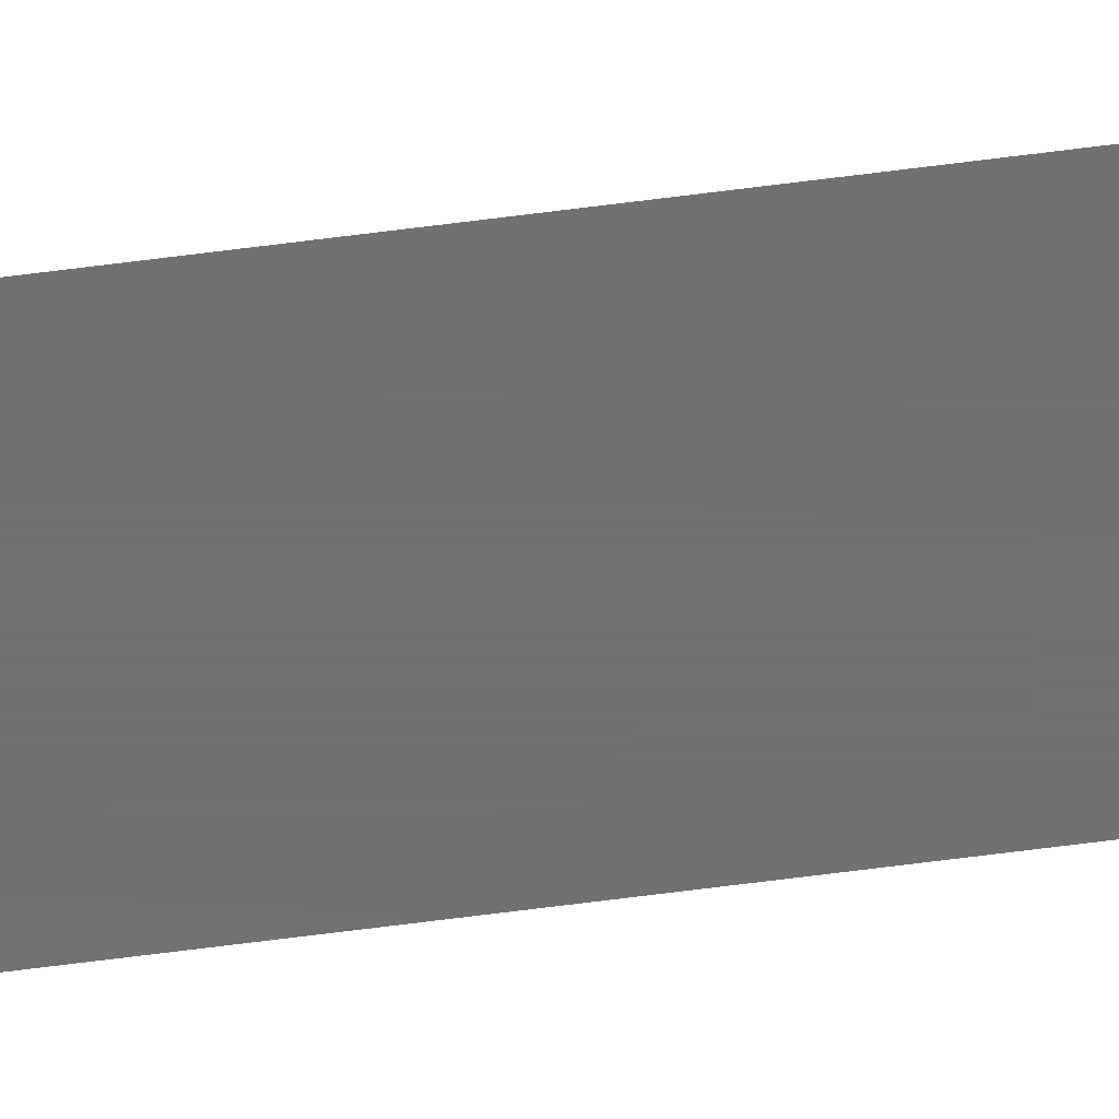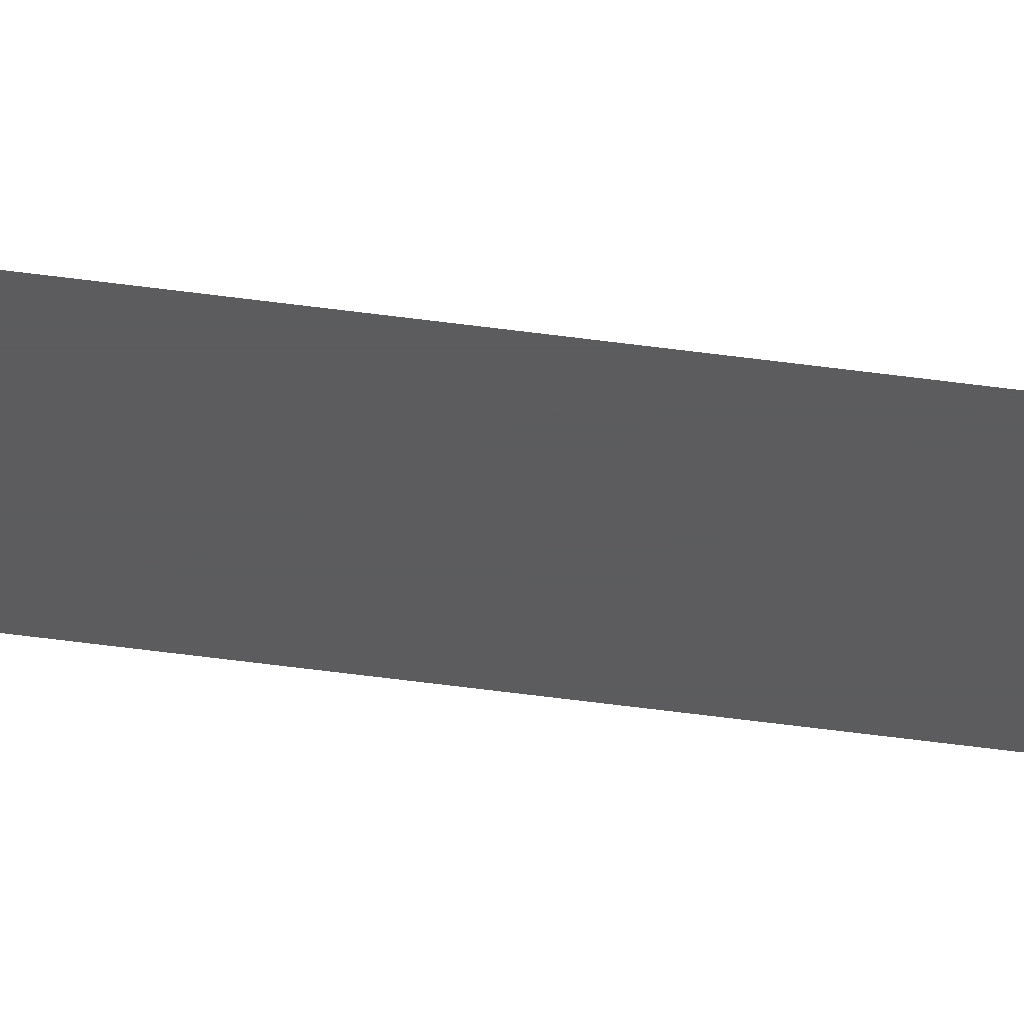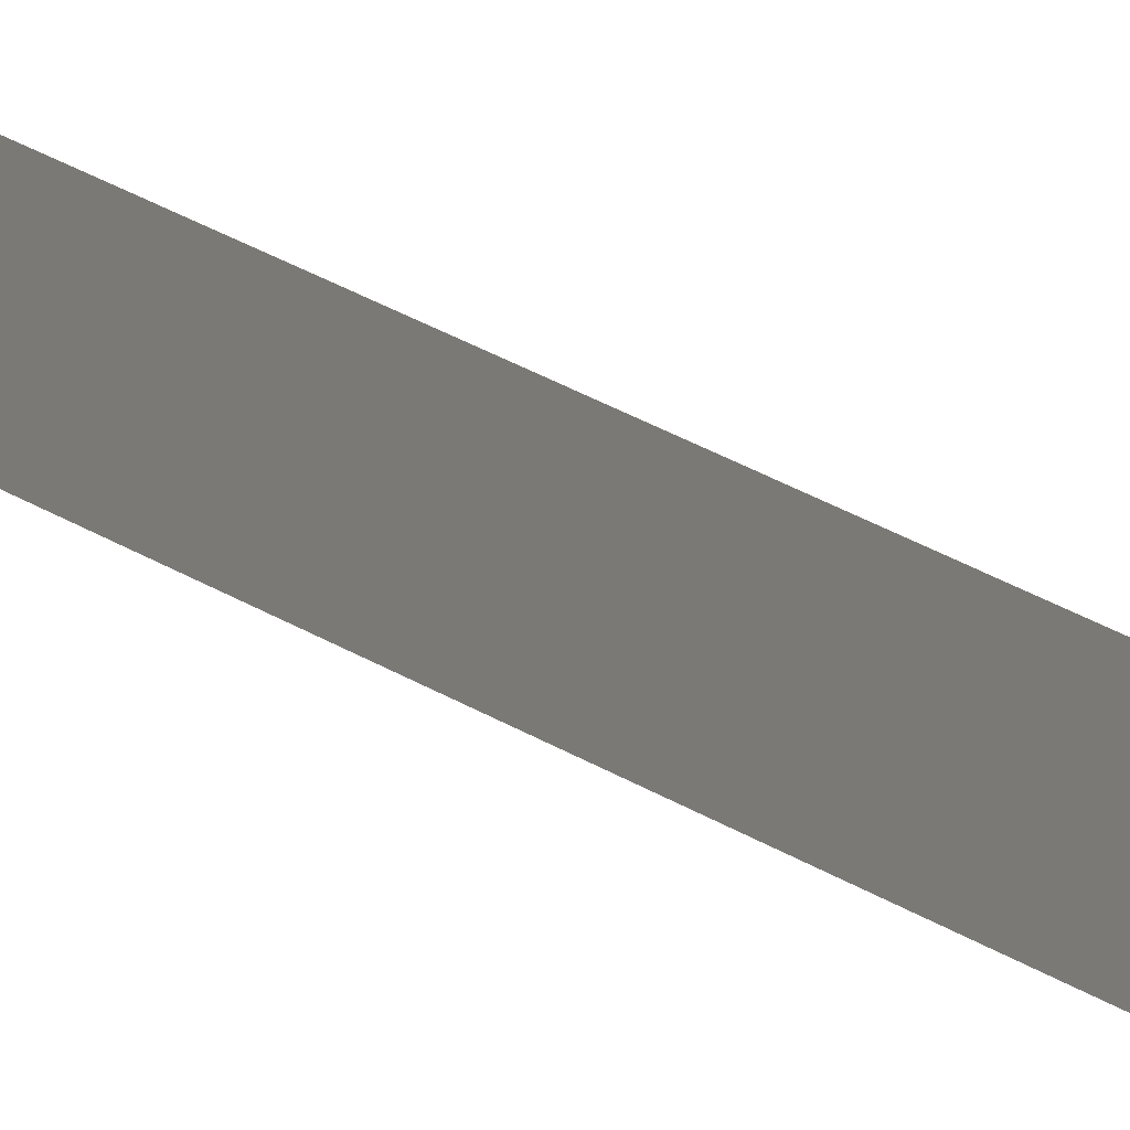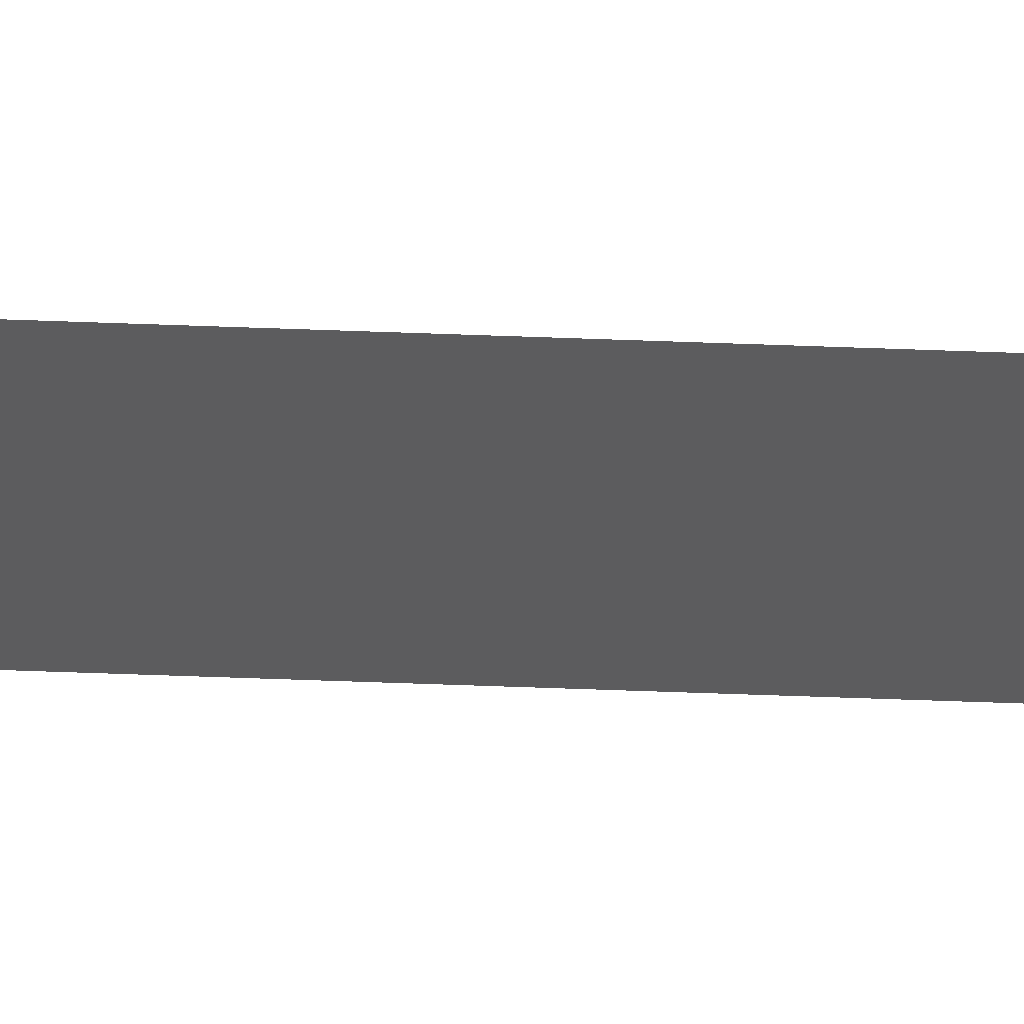
<metadata>
{"format":"stl","ext":"stl","renderer":"f3d","projection":"perspective","resolution":1024,"background":"white","views":[{"elev":-63.3,"azim":-82.4,"up":"+Y"},{"elev":-30.0,"azim":76.8,"up":"+Y"},{"elev":6.6,"azim":165.8,"up":"+Y"},{"elev":-29.7,"azim":86.2,"up":"+Y"}]}
</metadata>
<code>
# stl→obj: 34 verts, 39 faces
v -0.7308 0 0.496
v -0.7333 0 0.496
v -0.7333 0 0.4819
v -0.7308 0 0.4819
v -0.7382 0 0.4819
v -0.7382 0 0.4535
v -0.7333 0 0.4535
v -0.7481 0 -0.3332
v -0.7481 0 -0.4165
v -0.7284 0 -0.417
v -0.7284 0 -0.3342
v -0.7481 0 -0.1665
v -0.7481 0 -0.2498
v -0.7284 0 -0.2514
v -0.7284 0 -0.1686
v -0.7481 0 0.0001913
v -0.7481 0 -0.08314
v -0.7284 0 -0.0858
v -0.7284 0 -0.002994
v -0.7481 0 0.1669
v -0.7481 0 0.08353
v -0.7284 0 0.07981
v -0.7284 0 0.1626
v -0.7481 0 0.3335
v -0.7481 0 0.2502
v -0.7284 0 0.2454
v -0.7284 0 0.3282
v -0.7284 0 0.411
v -0.7481 0 0.4169
v -0.7481 0 0.5002
v -0.7481 0 -0.4998
v -0.7284 0 -0.4998
v -0.7284 0 0.4938
v -0.7284 0 0.5002
f 1 2 3
f 1 3 4
f 3 5 6
f 3 6 7
f 8 9 10
f 8 10 11
f 12 13 14
f 12 14 15
f 13 8 11
f 13 11 14
f 16 17 18
f 16 18 19
f 20 21 22
f 20 22 23
f 21 16 19
f 21 19 22
f 17 12 15
f 17 15 18
f 24 25 26
f 24 26 27
f 28 6 29
f 29 24 27
f 29 27 28
f 6 28 7
f 5 2 30
f 6 5 30
f 3 2 5
f 3 7 4
f 29 6 30
f 25 20 23
f 25 23 26
f 9 31 32
f 9 32 10
f 33 1 4
f 34 2 1
f 1 33 34
f 4 28 33
f 28 4 7
f 30 2 34

</code>
